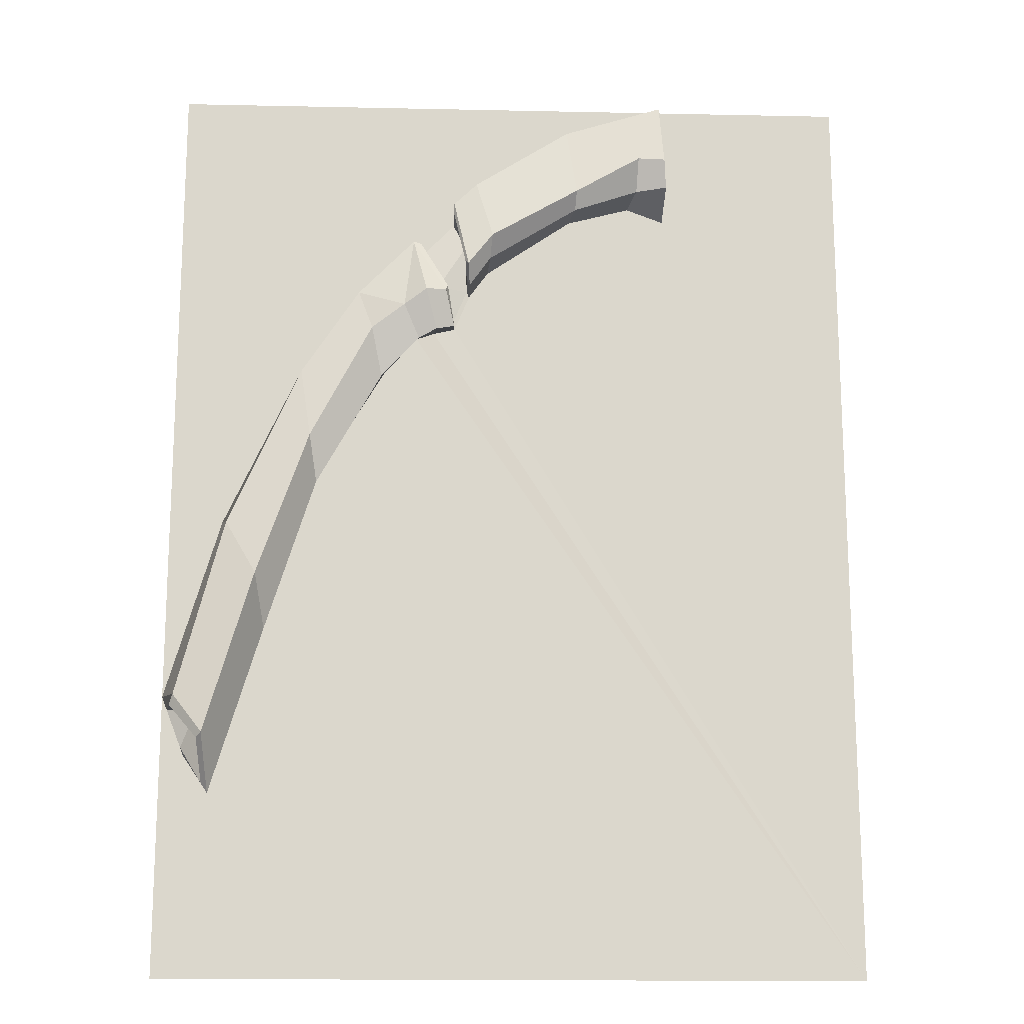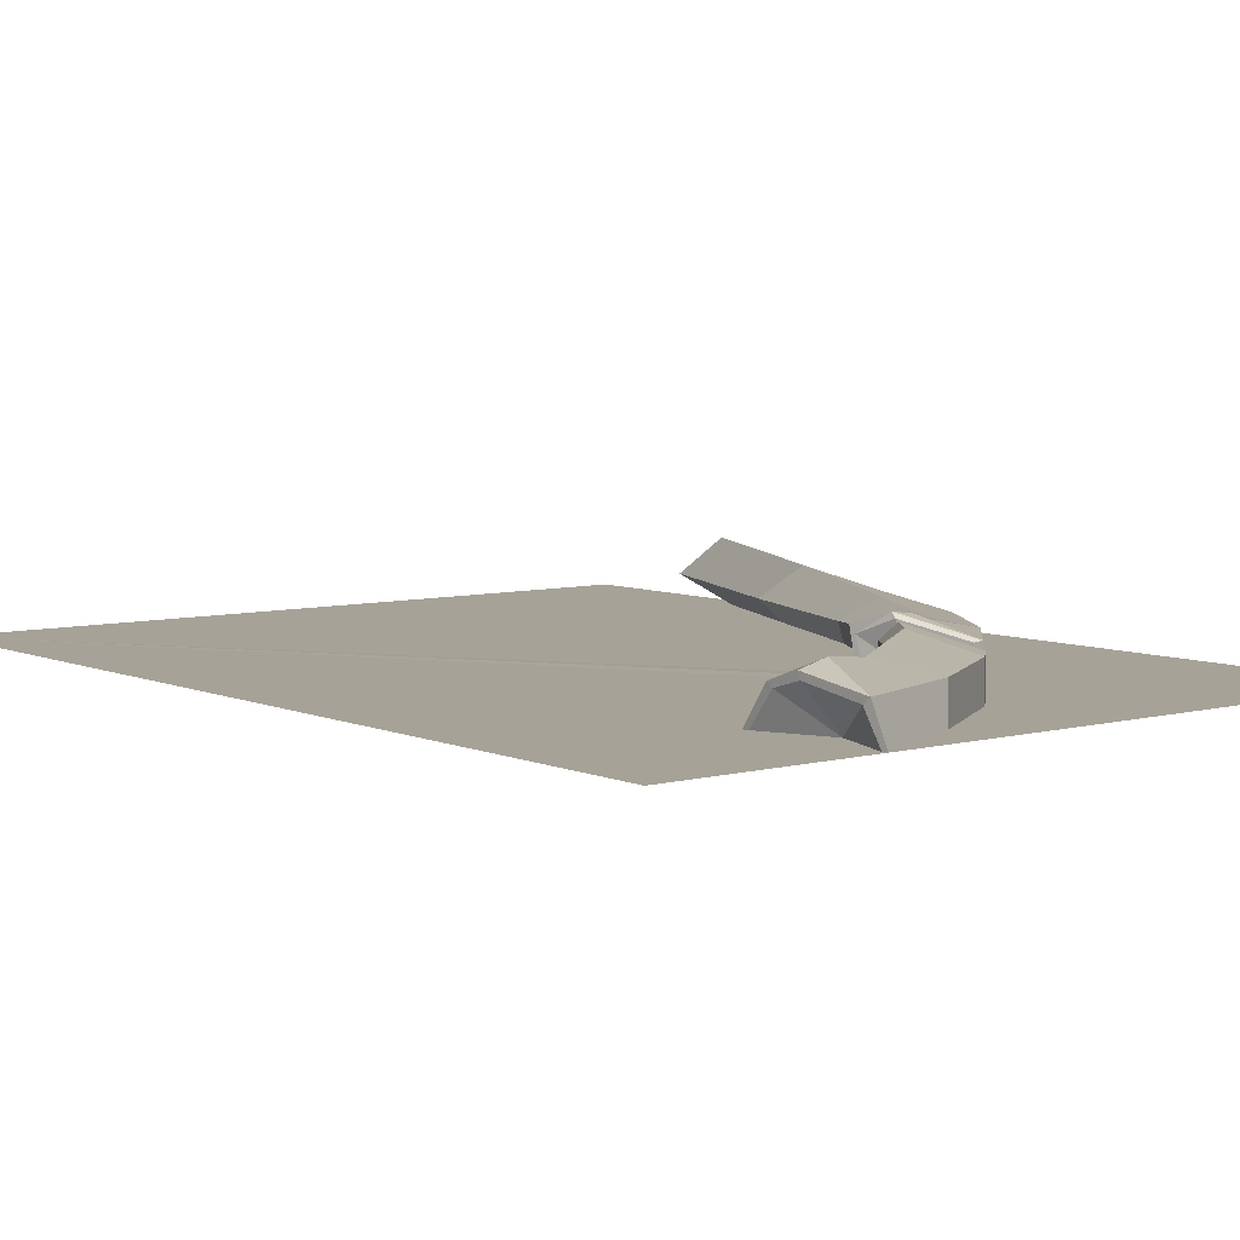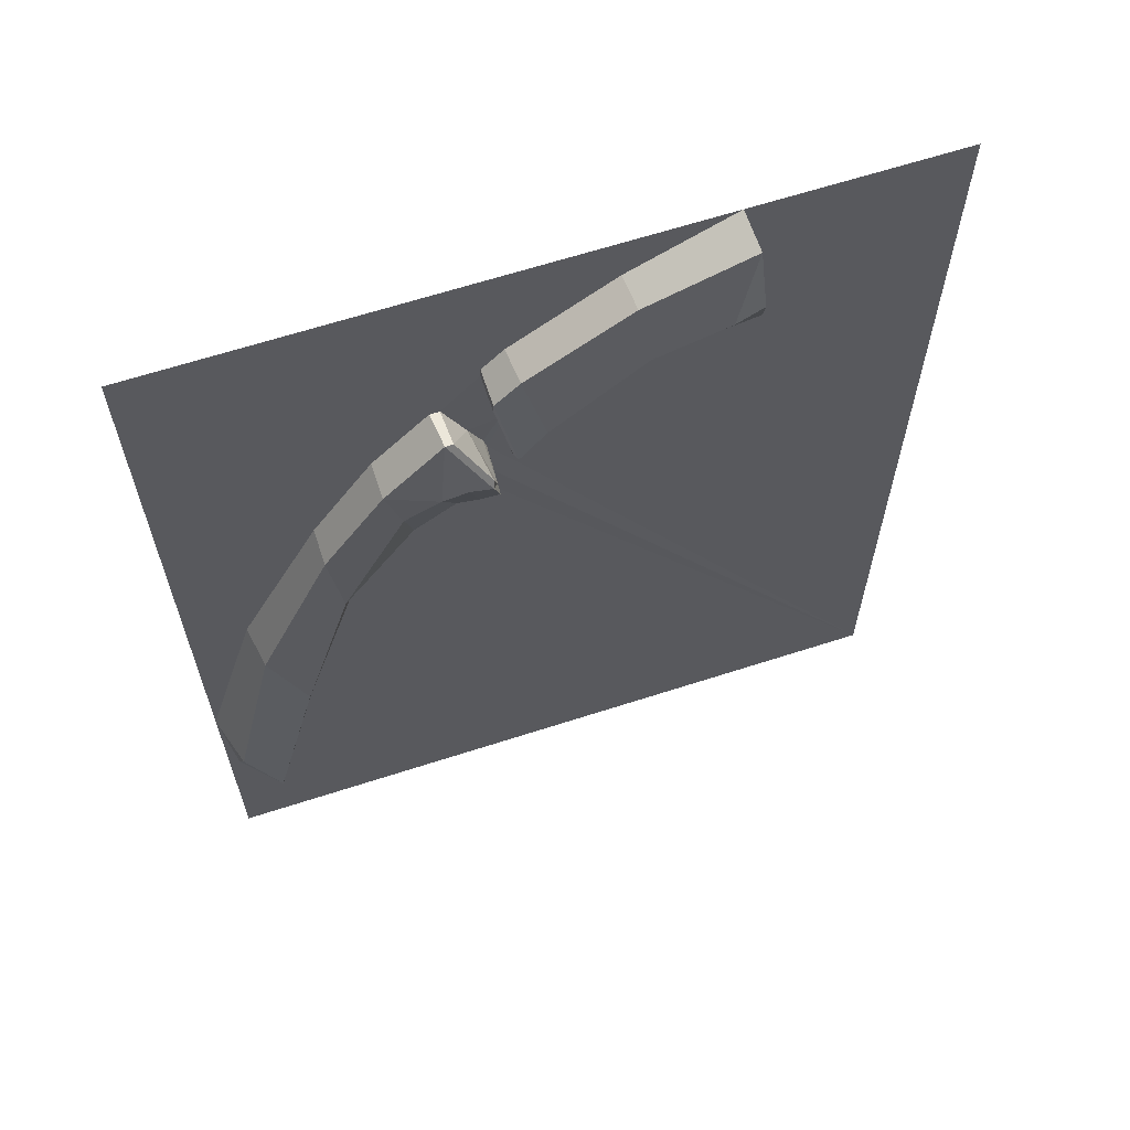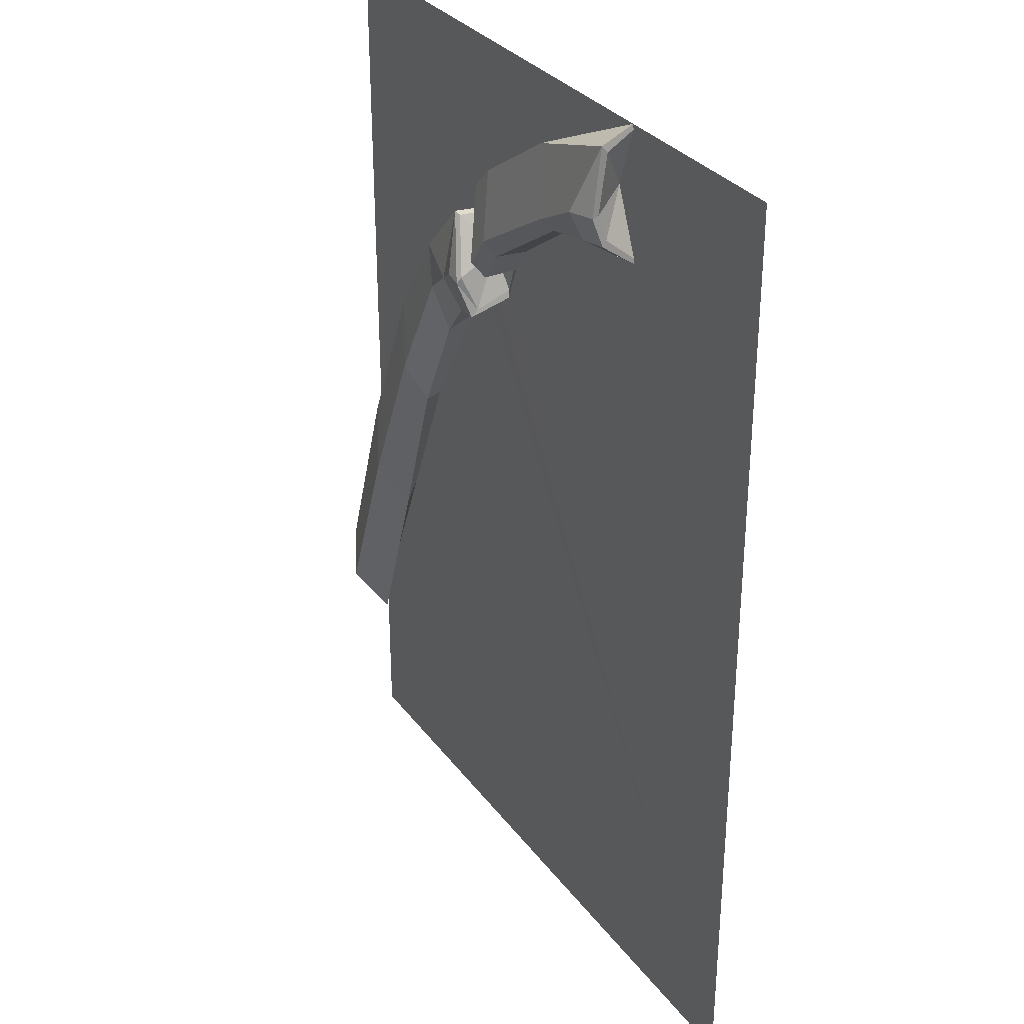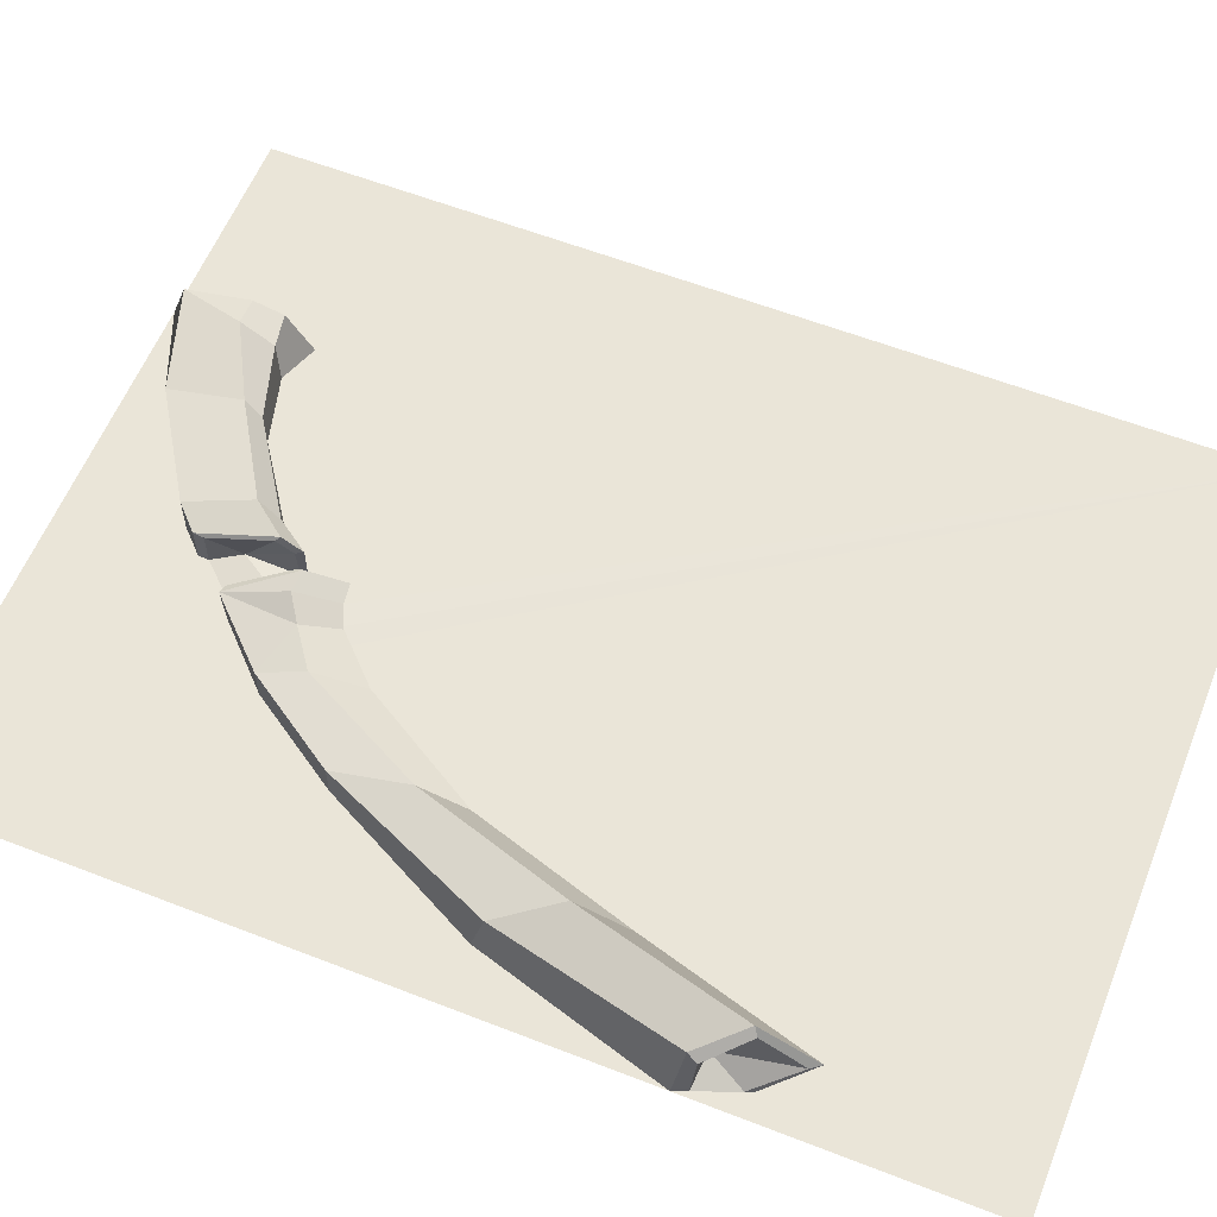
<metadata>
{"format":"obj","ext":"obj","renderer":"f3d","projection":"perspective","resolution":1024,"background":"white","views":[{"elev":-16.3,"azim":-2.5,"up":"+Y"},{"elev":6.5,"azim":141.7,"up":"+Z"},{"elev":64.2,"azim":-18.1,"up":"+Y"},{"elev":31.6,"azim":59.6,"up":"+Y"},{"elev":59.4,"azim":-68.2,"up":"+Z"}]}
</metadata>
<code>
v -35.72 47.59 0.4954
v -35.72 -47.59 0.4954
v 35.72 47.59 0.4954
v 35.72 -47.59 0.4954
v -13.56 16.29 0.4954
v 35.72 0 0.4954
v 0 -47.59 0.4954
v -21.18 3.409 0.4954
v -4.547 25.15 0.4954
v -35.72 -19.27 0.4954
v -22.24 15.1 0.4954
v -16.34 24.08 0.4954
v -6.247 34.52 0.4954
v 15.74 47.59 0.4954
v -34.15 -19.89 5.253
v -22.24 15.1 4.08
v -30.53 -29.54 3.289
v -20.48 3.434 2.444
v -16.34 24.08 4.08
v -13.83 15.04 3.19
v -6.247 34.52 4.08
v -4.547 25.15 4.08
v 16.14 46.33 3.985
v -33.37 -25.27 0.4954
v -34.54 -20.91 4.752
v -31.19 -28.56 3.131
v -35.2 -20.61 0.4954
v -33.69 -24.47 0.4954
v -32.11 -20.97 1.89
v -31.57 -24.48 6.34
v -31.02 -24.02 7.057
v -21.16 7.859 4.839
v 16.78 36.92 4.08
v 16.62 34.31 0.4954
v 16.24 45.69 3.425
v 16.68 37.44 3.639
v 16.54 34.86 0.4954
v 15.83 47.06 0.4954
v 13.51 36.32 4.08
v 12.79 35.75 0.4954
v 6.904 34.46 3.172
v 6.349 34.04 0.4954
v -14.87 19.99 4.562
v -4.72 27.08 5.608
v 5.961 43.08 4.08
v 5.754 42.95 0.4954
v 6.987 36.03 4.815
v 13.67 39.55 5.734
v 16.55 39.78 5.072
v 16.46 39.92 4.395
v 13.81 41.2 0.4954
v -30.24 -0.5728 0.4954
v -29.55 -1.58 4.141
v -26.29 -7.36 5.993
v -25.45 -12.43 2.676
v -27.29 -11.09 0.4954
v -10.88 29.59 0.4954
v -25.14 42.89 0.4954
v -15.23 35.05 0.4954
v -12.76 38.05 0.4954
v -10.58 30.04 4.08
v -7.087 23.88 5.948
v -9.802 29.87 3.963
v -6.28 33.51 3.963
v -6.891 24.47 5.485
v -5.038 27.46 5.206
v -9.936 29.59 0.4954
v -6.28 33.51 0.4954
v -6.218 20.84 4.021
v -4.791 25.72 0.4954
v -4.879 25.89 3.963
v -7.859 26.14 1.047
v -4.954 30.71 1.047
v -6.086 21.36 0.4954
v -6.191 20.18 4.757
v -6.341 22.1 0.2687
v -2.545 27.94 0.4954
v -2.352 28.28 4.08
v -2.151 30.37 5.636
v -3.86 36.84 4.08
v -4.127 36.65 0.4954
v -7.664 39.4 0.4954
v -9.152 24.04 5.693
v -8.057 19.94 4.546
v -8.307 20.83 0.5453
v -11.48 22.48 5.052
v -9.923 19.13 3.881
v -10.18 20.19 0.4954
f 1 58 82
f 82 58 60
f 11 12 1
f 59 12 57
f 1 52 11
f 7 8 56
f 7 5 8
f 4 9 74
f 3 14 38
f 16 53 32
f 32 53 54
f 32 43 16
f 16 43 19
f 11 52 16
f 16 52 53
f 12 11 19
f 19 11 16
f 5 20 8
f 8 20 18
f 80 81 21
f 21 81 13
f 55 56 18
f 18 56 8
f 2 24 28
f 30 31 25
f 25 31 15
f 15 10 25
f 25 10 27
f 17 26 24
f 24 26 28
f 2 27 10
f 2 28 27
f 29 30 25
f 25 27 29
f 27 28 29
f 28 26 29
f 26 30 29
f 17 31 26
f 26 31 30
f 32 54 18
f 18 54 55
f 44 79 21
f 21 79 80
f 40 34 39
f 39 34 33
f 35 51 38
f 6 77 9
f 3 34 6
f 23 49 35
f 35 49 50
f 34 37 33
f 33 37 36
f 23 35 14
f 14 35 38
f 3 38 51
f 3 37 34
f 42 40 41
f 41 40 39
f 23 48 49
f 9 77 22
f 22 77 78
f 43 32 20
f 20 32 18
f 23 45 48
f 48 45 47
f 46 45 14
f 14 45 23
f 1 46 14
f 79 44 78
f 78 44 22
f 48 47 39
f 39 47 41
f 49 48 33
f 33 48 39
f 50 49 36
f 36 49 33
f 51 50 36
f 3 51 37
f 1 10 52
f 52 10 53
f 53 10 15
f 53 15 54
f 54 15 31
f 54 31 55
f 55 31 17
f 56 55 24
f 24 55 17
f 7 56 2
f 2 56 24
f 35 50 51
f 51 36 37
f 6 9 4
f 4 5 7
f 58 59 60
f 59 57 60
f 60 57 13
f 81 82 13
f 13 82 60
f 1 12 58
f 58 12 59
f 61 57 19
f 19 57 12
f 62 61 83
f 75 62 84
f 84 62 83
f 85 74 84
f 84 74 75
f 62 65 61
f 61 65 63
f 21 64 44
f 44 64 66
f 13 57 68
f 68 57 67
f 61 63 57
f 57 63 67
f 21 13 64
f 64 13 68
f 70 76 9
f 9 76 74
f 22 71 9
f 9 71 70
f 69 65 62
f 22 44 71
f 71 44 66
f 68 73 64
f 63 72 67
f 68 67 73
f 73 67 72
f 65 72 63
f 69 72 65
f 76 72 69
f 71 73 70
f 64 73 66
f 66 73 71
f 73 72 70
f 4 74 85
f 76 69 74
f 74 69 75
f 70 72 76
f 77 6 42
f 42 6 40
f 6 34 40
f 77 42 78
f 78 42 41
f 47 79 41
f 41 79 78
f 79 47 80
f 80 47 45
f 45 46 80
f 80 46 81
f 46 82 81
f 1 82 46
f 86 61 19
f 83 86 84
f 84 86 87
f 88 85 87
f 87 85 84
f 4 85 88
f 69 62 75
f 86 19 43
f 86 43 87
f 87 43 20
f 88 87 5
f 5 87 20
f 4 88 5
f 83 61 86

</code>
